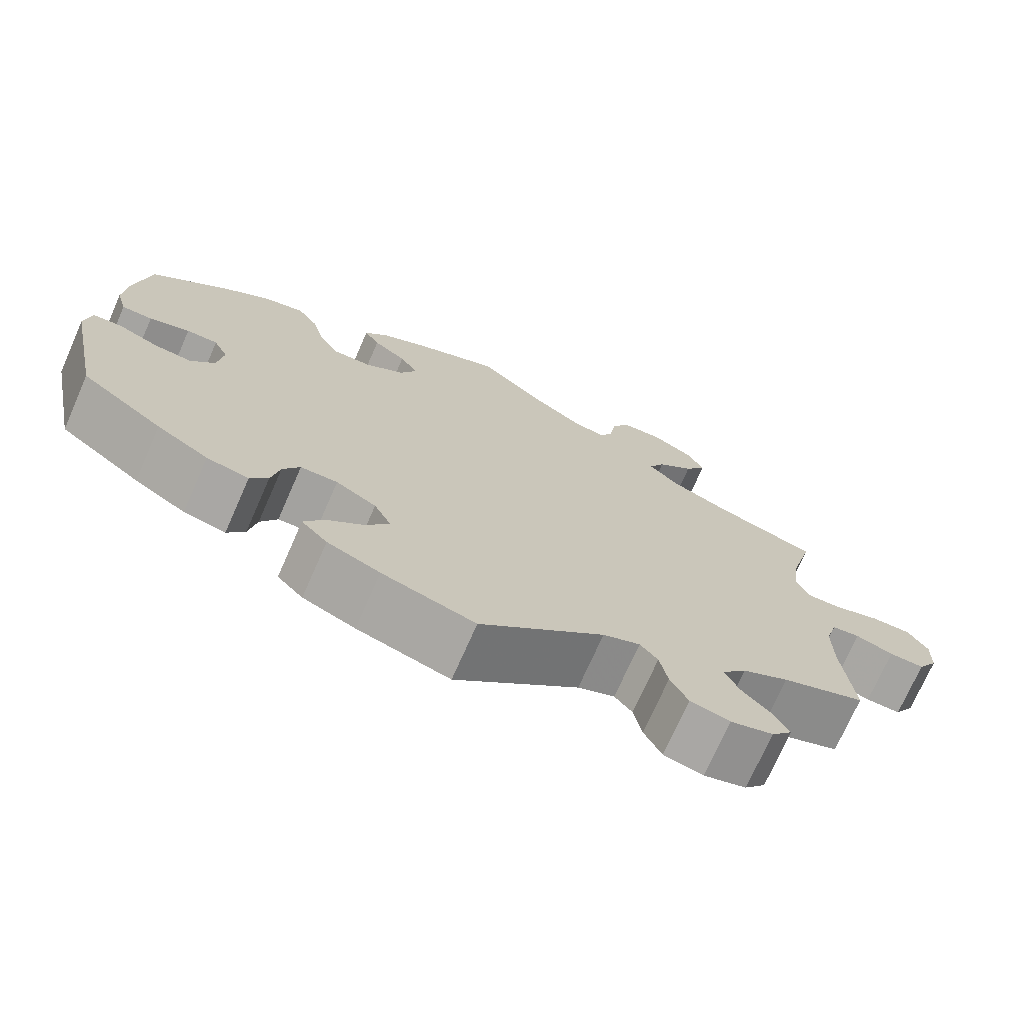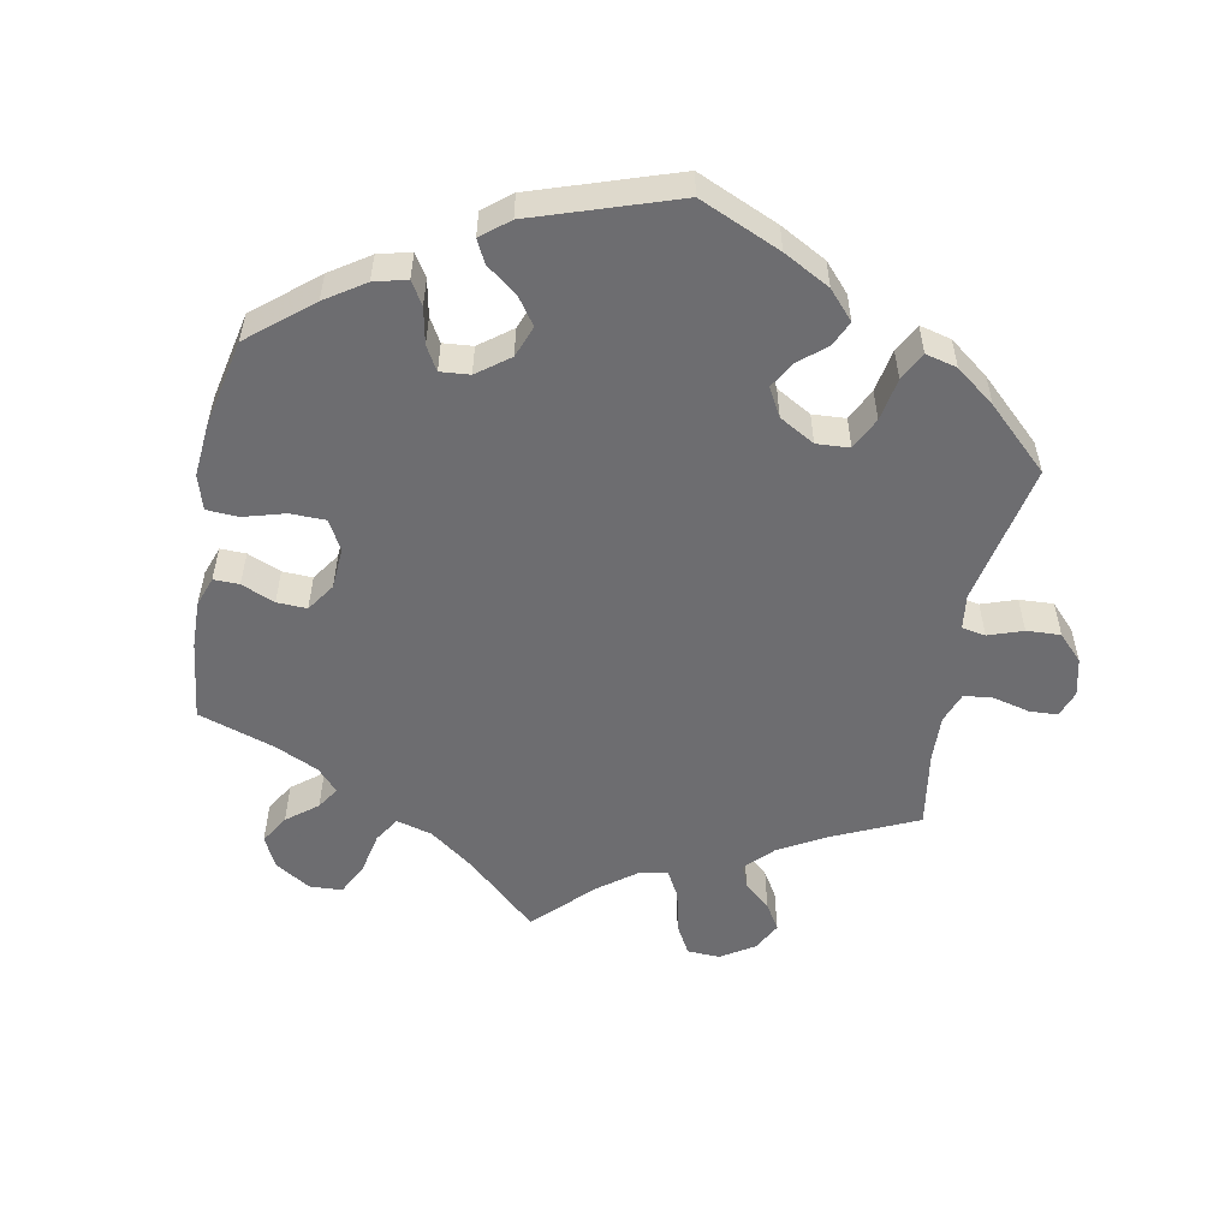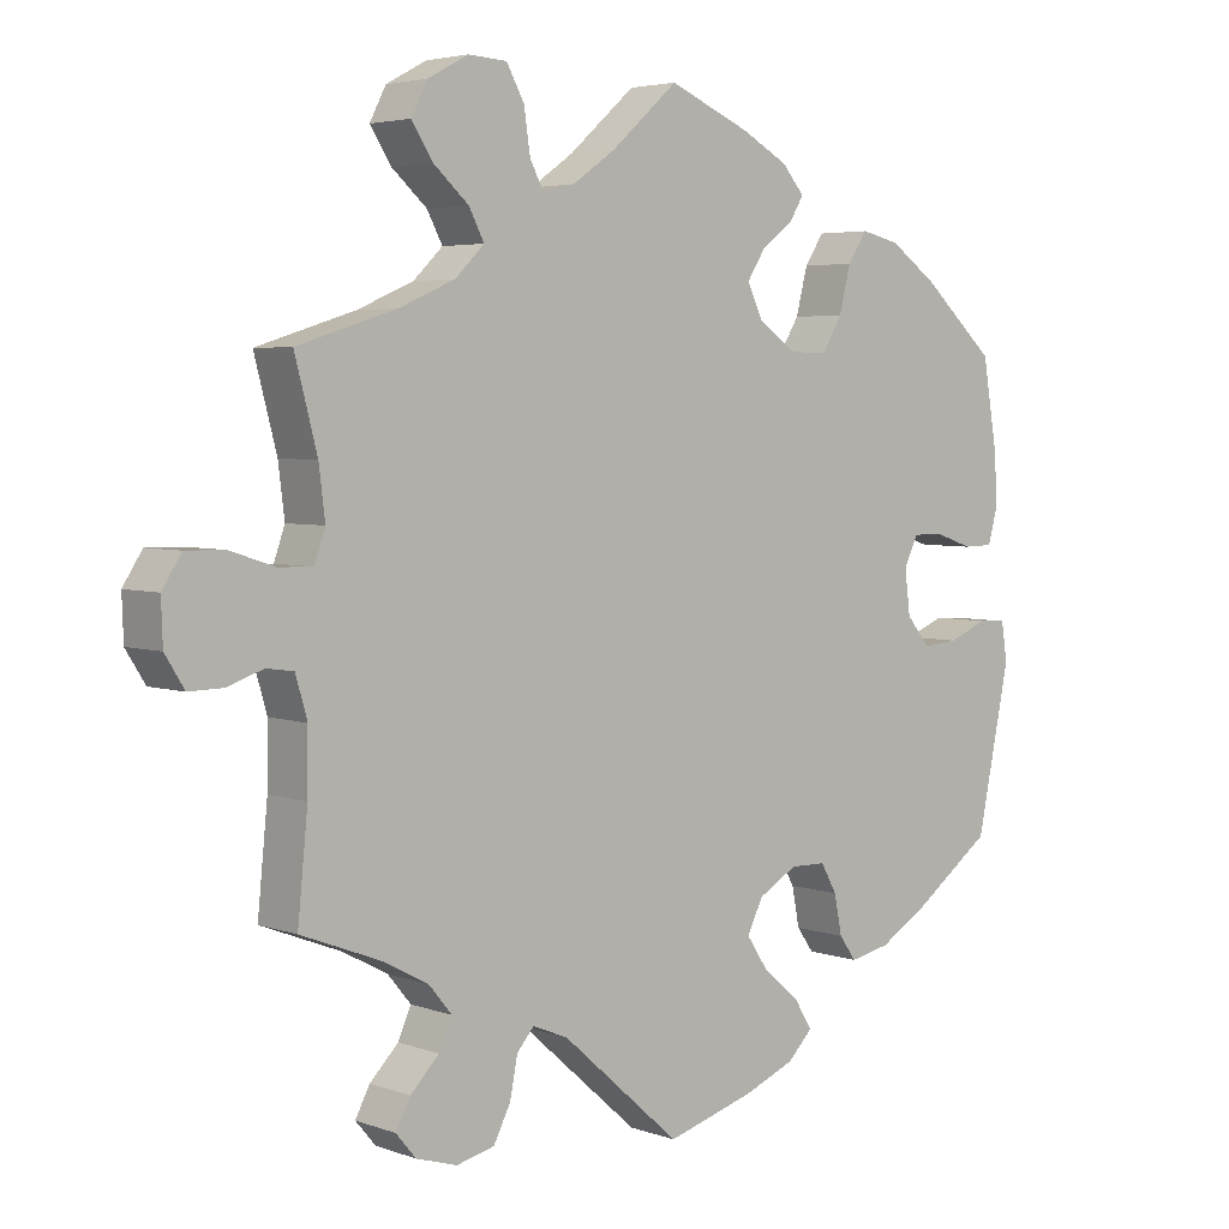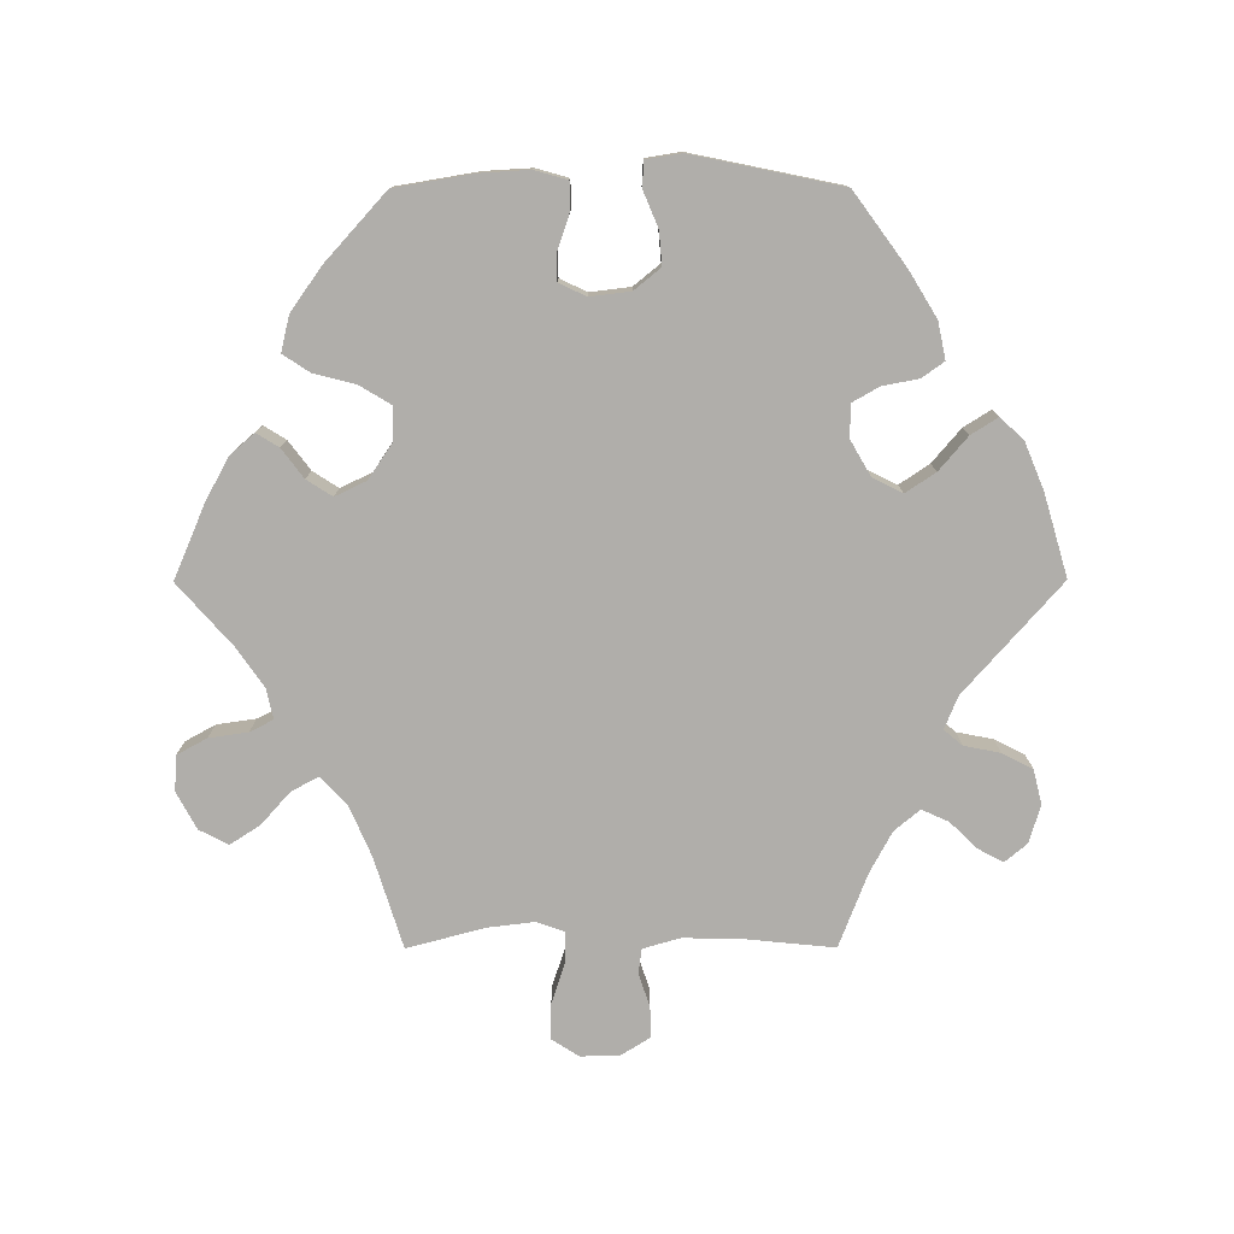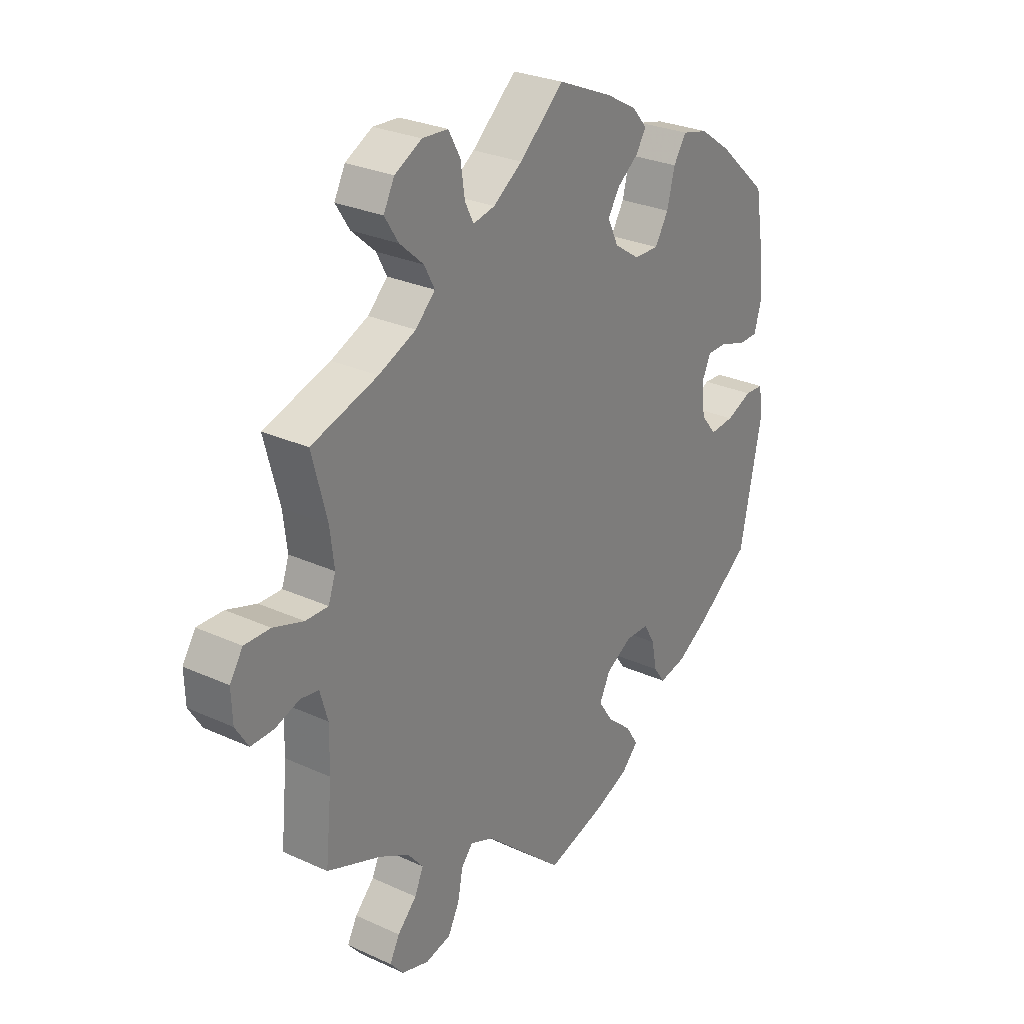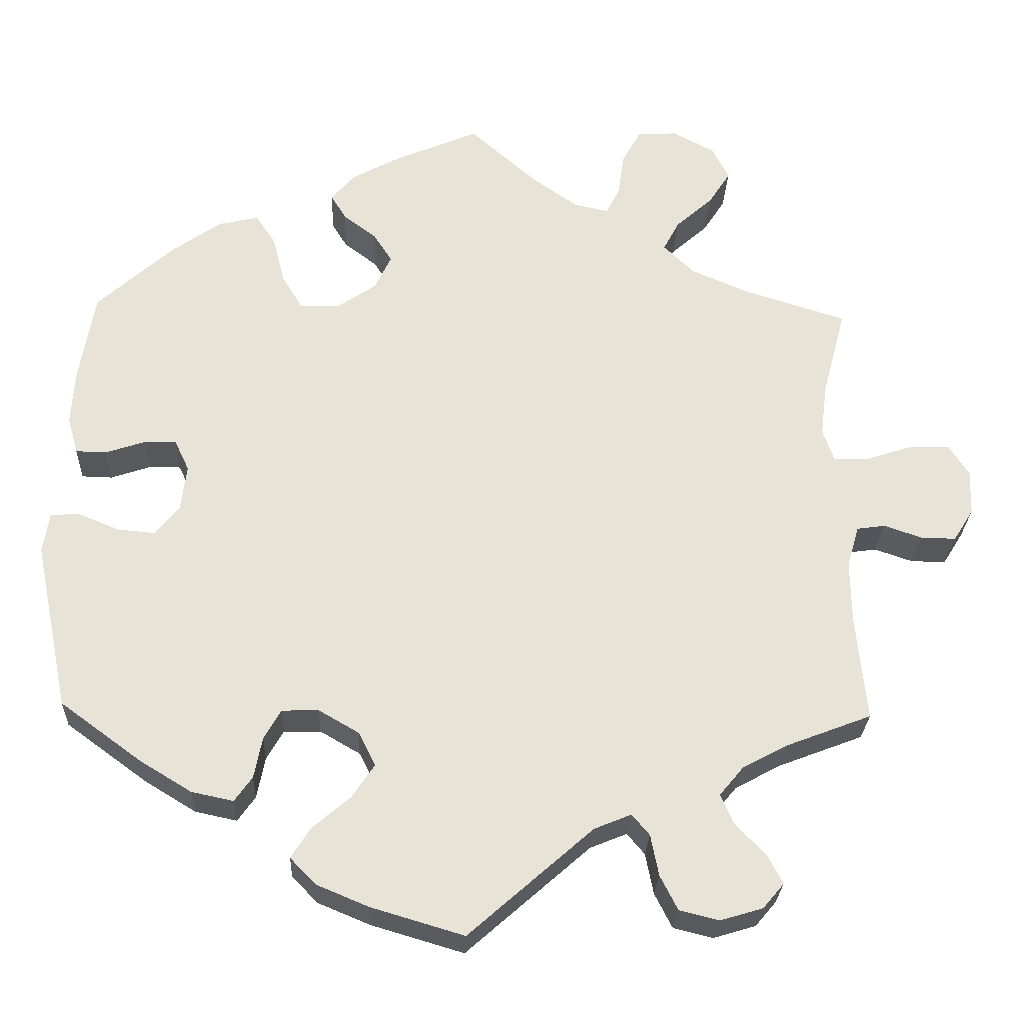
<metadata>
{"format":"obj","ext":"obj","renderer":"f3d","projection":"perspective","resolution":1024,"background":"white","views":[{"elev":-72.8,"azim":156.2,"up":"+Z"},{"elev":-54.1,"azim":109.3,"up":"+Y"},{"elev":4.2,"azim":-41.0,"up":"+Z"},{"elev":-77.8,"azim":90.1,"up":"+Y"},{"elev":27.8,"azim":-55.1,"up":"+Z"},{"elev":-26.9,"azim":177.6,"up":"+Z"}]}
</metadata>
<code>
v -0.154 0.07 -0.442
v -0.2 0.07 -0.423
v -0.222 0.07 -0.449
v -0.232 0.07 -0.5
v -0.254 0.07 -0.543
v -0.303 0.07 -0.555
v -0.356 0.07 -0.539
v -0.382 0.07 -0.508
v -0.363 0.07 -0.472
v -0.326 0.07 -0.434
v -0.309 0.07 -0.396
v -0.339 0.07 -0.36
v -0.397 0.07 -0.329
v -0.501 0.07 -0.289
v -0.488 0.07 -0.158
v -0.487 0.07 -0.08
v -0.502 0.07 -0.028
v -0.537 0.07 -0.023
v -0.584 0.07 -0.039
v -0.628 0.07 -0.04
v -0.653 0.07 0
v -0.655 0.07 0.056
v -0.63 0.07 0.095
v -0.58 0.07 0.094
v -0.522 0.07 0.075
v -0.478 0.07 0.074
v -0.464 0.07 0.114
v -0.472 0.07 0.179
v -0.501 0.07 0.289
v -0.373 0.07 0.329
v -0.301 0.07 0.36
v -0.263 0.07 0.397
v -0.283 0.07 0.435
v -0.329 0.07 0.476
v -0.356 0.07 0.518
v -0.335 0.07 0.559
v -0.283 0.07 0.587
v -0.233 0.07 0.584
v -0.21 0.07 0.542
v -0.202 0.07 0.487
v -0.185 0.07 0.454
v -0.143 0.07 0.463
v -0.087 0.07 0.502
v -0.001 0.07 0.578
v 0.104 0.07 0.533
v 0.164 0.07 0.5
v 0.193 0.07 0.466
v 0.174 0.07 0.435
v 0.133 0.07 0.404
v 0.11 0.07 0.368
v 0.131 0.07 0.324
v 0.18 0.07 0.291
v 0.228 0.07 0.29
v 0.254 0.07 0.333
v 0.269 0.07 0.392
v 0.294 0.07 0.43
v 0.344 0.07 0.418
v 0.405 0.07 0.375
v 0.5 0.07 0.289
v 0.519 0.07 0.176
v 0.523 0.07 0.109
v 0.51 0.07 0.063
v 0.472 0.07 0.062
v 0.422 0.07 0.079
v 0.383 0.07 0.079
v 0.365 0.07 0.041
v 0.372 0.07 -0.016
v 0.402 0.07 -0.053
v 0.449 0.07 -0.049
v 0.499 0.07 -0.028
v 0.535 0.07 -0.03
v 0.543 0.07 -0.08
v 0.5 0.07 -0.289
v 0.399 0.07 -0.363
v 0.335 0.07 -0.402
v 0.283 0.07 -0.413
v 0.261 0.07 -0.382
v 0.251 0.07 -0.331
v 0.23 0.07 -0.294
v 0.184 0.07 -0.293
v 0.134 0.07 -0.322
v 0.113 0.07 -0.364
v 0.141 0.07 -0.406
v 0.188 0.07 -0.446
v 0.212 0.07 -0.484
v 0.18 0.07 -0.517
v 0.115 0.07 -0.544
v 0 0.07 -0.578
v -0.154 0 -0.442
v -0.2 0 -0.423
v -0.222 0 -0.449
v -0.232 0 -0.5
v -0.254 0 -0.543
v -0.303 0 -0.555
v -0.356 0 -0.539
v -0.382 0 -0.508
v -0.363 0 -0.472
v -0.326 0 -0.434
v -0.309 0 -0.396
v -0.339 0 -0.36
v -0.397 0 -0.329
v -0.501 0 -0.289
v -0.488 0 -0.158
v -0.487 0 -0.08
v -0.502 0 -0.028
v -0.537 0 -0.023
v -0.584 0 -0.039
v -0.628 0 -0.04
v -0.653 0 0
v -0.655 0 0.056
v -0.63 0 0.095
v -0.58 0 0.094
v -0.522 0 0.075
v -0.478 0 0.074
v -0.464 0 0.114
v -0.472 0 0.179
v -0.501 0 0.289
v -0.373 0 0.329
v -0.301 0 0.36
v -0.263 0 0.397
v -0.283 0 0.435
v -0.329 0 0.476
v -0.356 0 0.518
v -0.335 0 0.559
v -0.283 0 0.587
v -0.233 0 0.584
v -0.21 0 0.542
v -0.202 0 0.487
v -0.185 0 0.454
v -0.143 0 0.463
v -0.087 0 0.502
v -0.001 0 0.578
v 0.104 0 0.533
v 0.164 0 0.5
v 0.193 0 0.466
v 0.174 0 0.435
v 0.133 0 0.404
v 0.11 0 0.368
v 0.131 0 0.324
v 0.18 0 0.291
v 0.228 0 0.29
v 0.254 0 0.333
v 0.269 0 0.392
v 0.294 0 0.43
v 0.344 0 0.418
v 0.405 0 0.375
v 0.5 0 0.289
v 0.519 0 0.176
v 0.523 0 0.109
v 0.51 0 0.063
v 0.472 0 0.062
v 0.422 0 0.079
v 0.383 0 0.079
v 0.365 0 0.041
v 0.372 0 -0.016
v 0.402 0 -0.053
v 0.449 0 -0.049
v 0.499 0 -0.028
v 0.535 0 -0.03
v 0.543 0 -0.08
v 0.5 0 -0.289
v 0.399 0 -0.363
v 0.335 0 -0.402
v 0.283 0 -0.413
v 0.261 0 -0.382
v 0.251 0 -0.331
v 0.23 0 -0.294
v 0.184 0 -0.293
v 0.134 0 -0.322
v 0.113 0 -0.364
v 0.141 0 -0.406
v 0.188 0 -0.446
v 0.212 0 -0.484
v 0.18 0 -0.517
v 0.115 0 -0.544
v 0 0 -0.578
f 87 88 1
f 86 87 1 2
f 83 84 85 86
f 82 83 86 2
f 81 82 2
f 80 81 2
f 75 76 77 78
f 75 78 79
f 74 75 79
f 73 74 79
f 72 73 79 80
f 69 70 71 72
f 68 69 72 80
f 61 62 63 64
f 61 64 65
f 60 61 65
f 59 60 65
f 58 59 65
f 57 58 65 66
f 54 55 56 57
f 53 54 57 66
f 46 47 48 49
f 46 49 50
f 43 44 45 46
f 42 43 46 50
f 41 42 50 51
f 37 38 39 40
f 37 40 41
f 36 37 41
f 33 34 35 36
f 32 33 36 41
f 31 32 41 51
f 28 29 30
f 27 28 30 31
f 26 27 31 51
f 22 23 24 25
f 22 25 26
f 21 22 26
f 18 19 20 21
f 17 18 21 26
f 16 17 26 51
f 13 14 15
f 12 13 15 16
f 11 12 16 51
f 7 8 9 10
f 3 4 5 6
f 3 6 7 10
f 67 68 80 2
f 52 53 66 67
f 51 52 67 2
f 10 11 51
f 2 3 10 51
f 89 176 175
f 90 89 175 174
f 174 173 172 171
f 90 174 171 170
f 90 170 169
f 90 169 168
f 166 165 164 163
f 167 166 163
f 167 163 162
f 167 162 161
f 168 167 161 160
f 160 159 158 157
f 168 160 157 156
f 152 151 150 149
f 153 152 149
f 153 149 148
f 153 148 147
f 153 147 146
f 154 153 146 145
f 145 144 143 142
f 154 145 142 141
f 137 136 135 134
f 138 137 134
f 134 133 132 131
f 138 134 131 130
f 139 138 130 129
f 128 127 126 125
f 129 128 125
f 129 125 124
f 124 123 122 121
f 129 124 121 120
f 139 129 120 119
f 118 117 116
f 119 118 116 115
f 139 119 115 114
f 113 112 111 110
f 114 113 110
f 114 110 109
f 109 108 107 106
f 114 109 106 105
f 139 114 105 104
f 103 102 101
f 104 103 101 100
f 139 104 100 99
f 98 97 96 95
f 94 93 92 91
f 98 95 94 91
f 90 168 156 155
f 155 154 141 140
f 90 155 140 139
f 139 99 98
f 139 98 91 90
f 1 89 90 2
f 2 90 91 3
f 3 91 92 4
f 4 92 93 5
f 5 93 94 6
f 6 94 95 7
f 7 95 96 8
f 8 96 97 9
f 9 97 98 10
f 10 98 99 11
f 11 99 100 12
f 12 100 101 13
f 13 101 102 14
f 14 102 103 15
f 15 103 104 16
f 16 104 105 17
f 17 105 106 18
f 18 106 107 19
f 19 107 108 20
f 20 108 109 21
f 21 109 110 22
f 22 110 111 23
f 23 111 112 24
f 24 112 113 25
f 25 113 114 26
f 26 114 115 27
f 27 115 116 28
f 28 116 117 29
f 29 117 118 30
f 30 118 119 31
f 31 119 120 32
f 32 120 121 33
f 33 121 122 34
f 34 122 123 35
f 35 123 124 36
f 36 124 125 37
f 37 125 126 38
f 38 126 127 39
f 39 127 128 40
f 40 128 129 41
f 41 129 130 42
f 42 130 131 43
f 43 131 132 44
f 44 132 133 45
f 45 133 134 46
f 46 134 135 47
f 47 135 136 48
f 48 136 137 49
f 49 137 138 50
f 50 138 139 51
f 51 139 140 52
f 52 140 141 53
f 53 141 142 54
f 54 142 143 55
f 55 143 144 56
f 56 144 145 57
f 57 145 146 58
f 58 146 147 59
f 59 147 148 60
f 60 148 149 61
f 61 149 150 62
f 62 150 151 63
f 63 151 152 64
f 64 152 153 65
f 65 153 154 66
f 66 154 155 67
f 67 155 156 68
f 68 156 157 69
f 69 157 158 70
f 70 158 159 71
f 71 159 160 72
f 72 160 161 73
f 73 161 162 74
f 74 162 163 75
f 75 163 164 76
f 76 164 165 77
f 77 165 166 78
f 78 166 167 79
f 79 167 168 80
f 80 168 169 81
f 81 169 170 82
f 82 170 171 83
f 83 171 172 84
f 84 172 173 85
f 85 173 174 86
f 86 174 175 87
f 87 175 176 88
f 88 176 89 1

</code>
